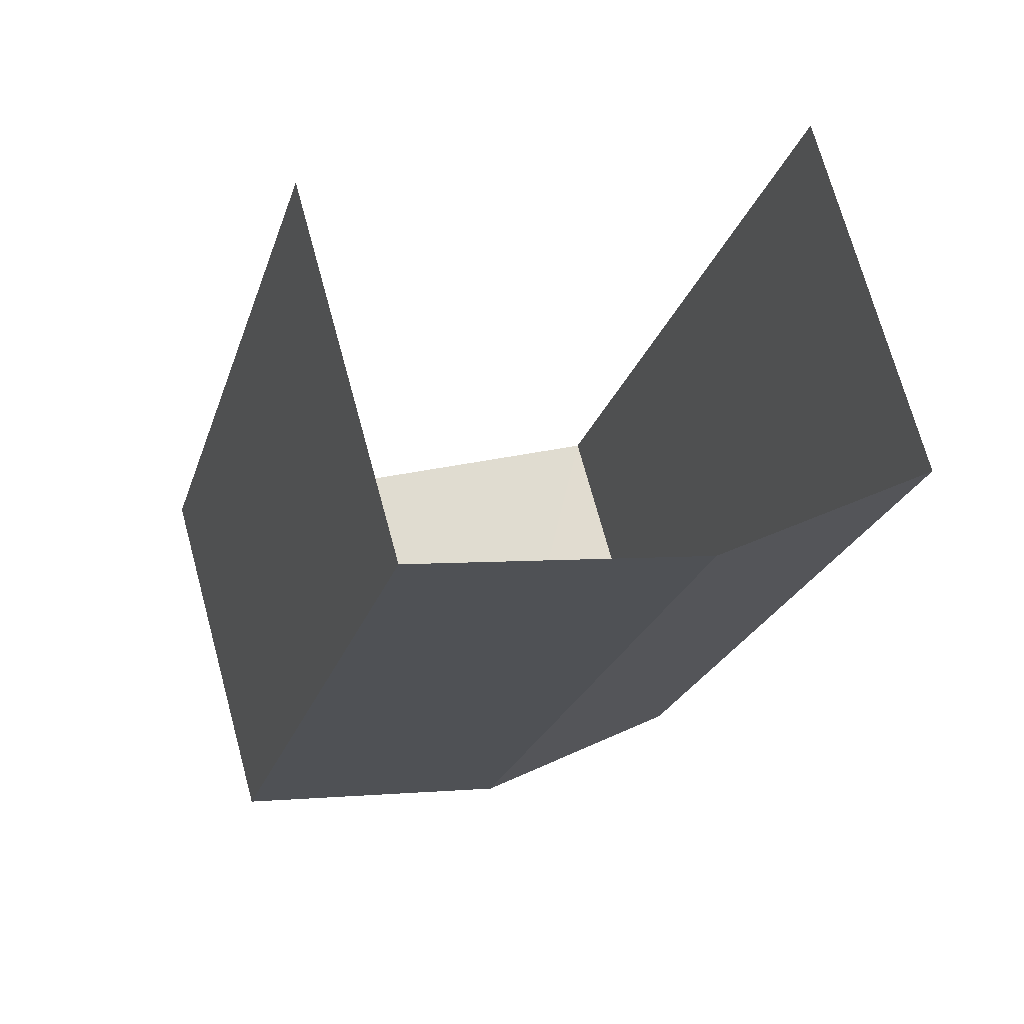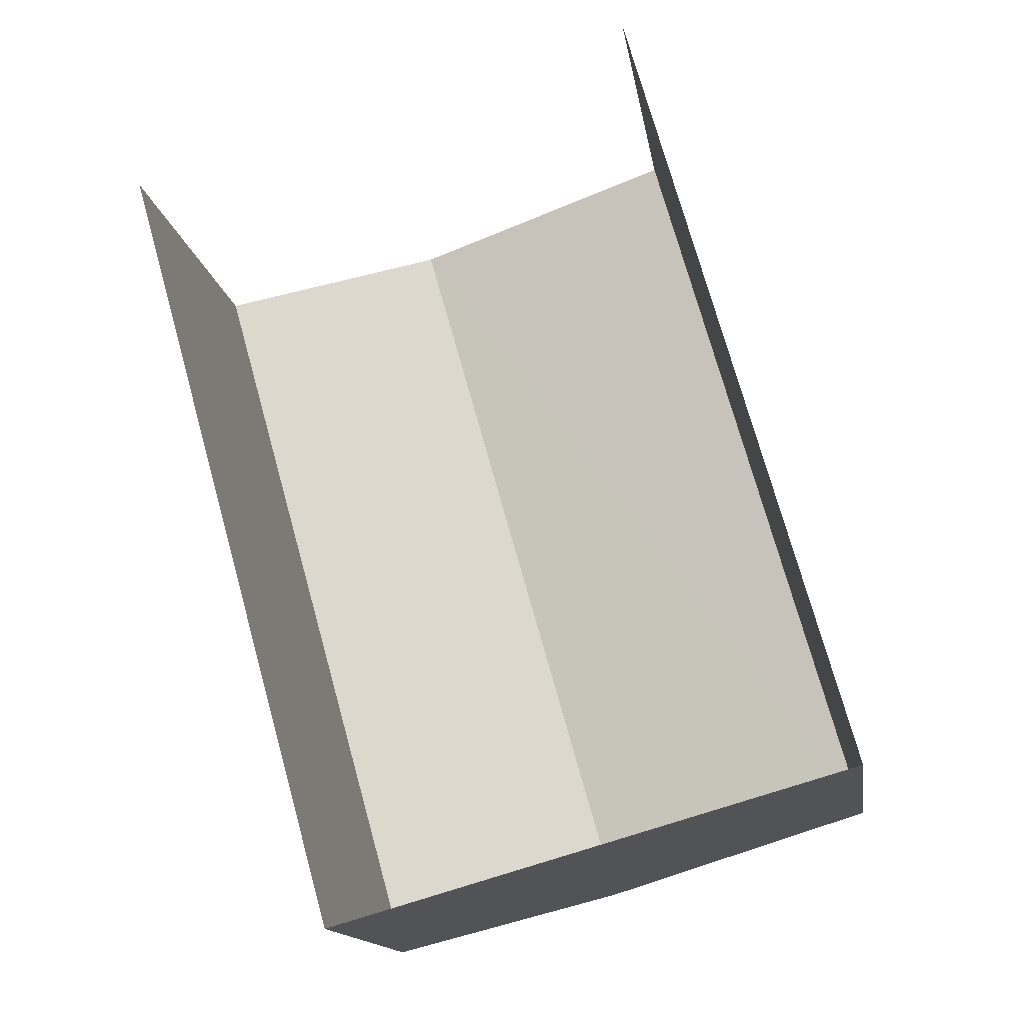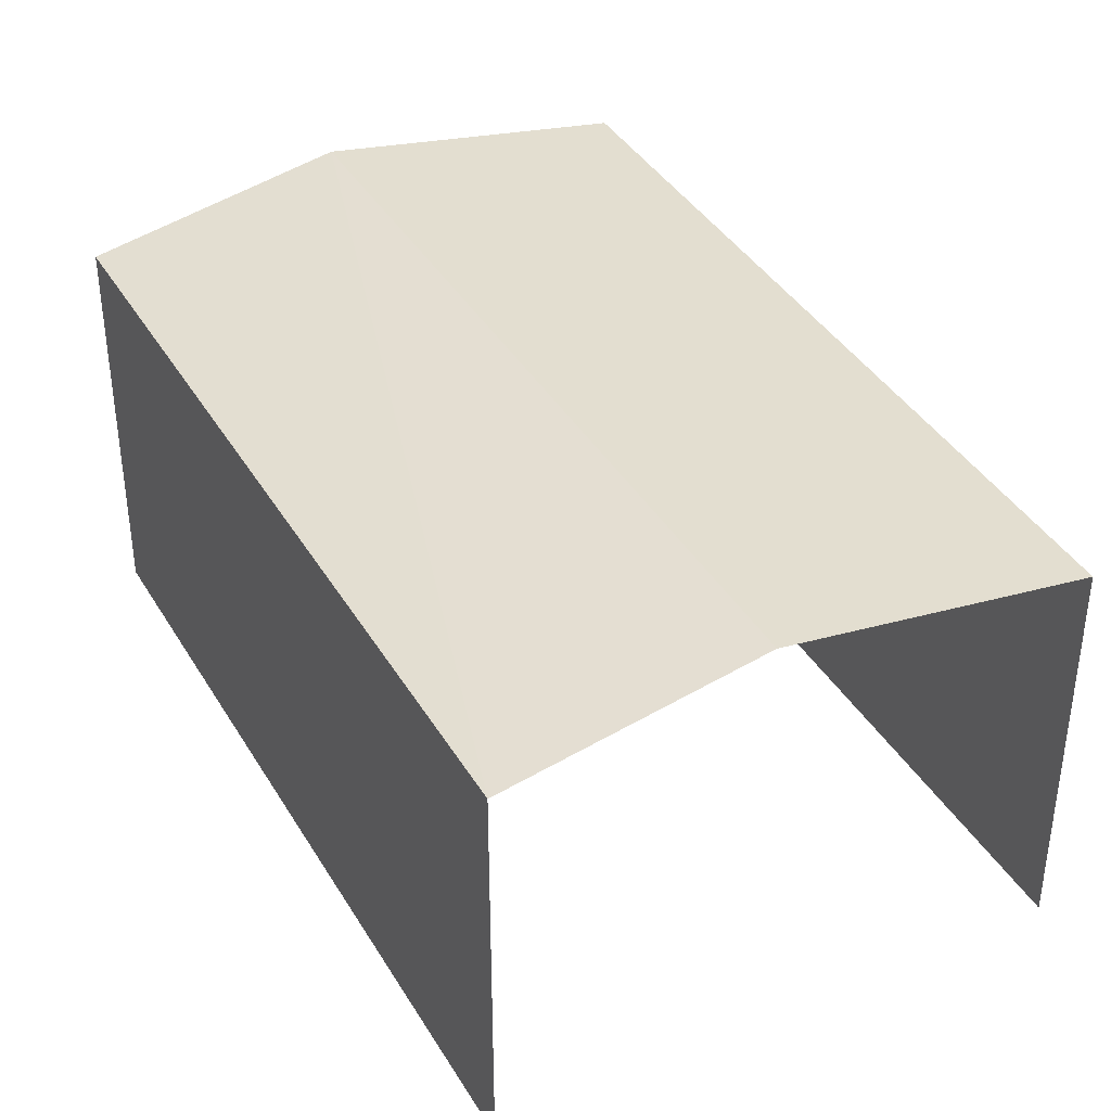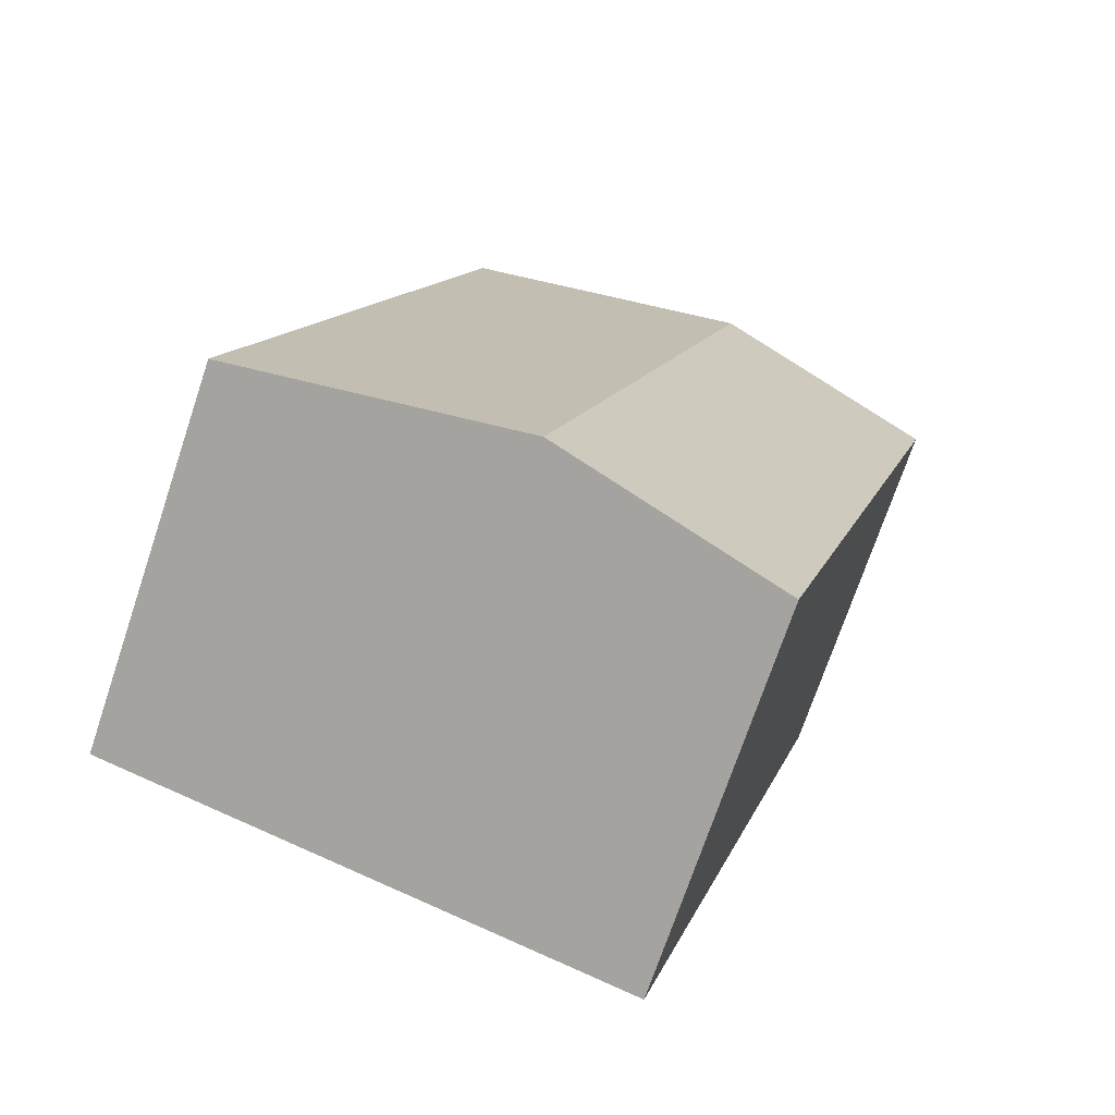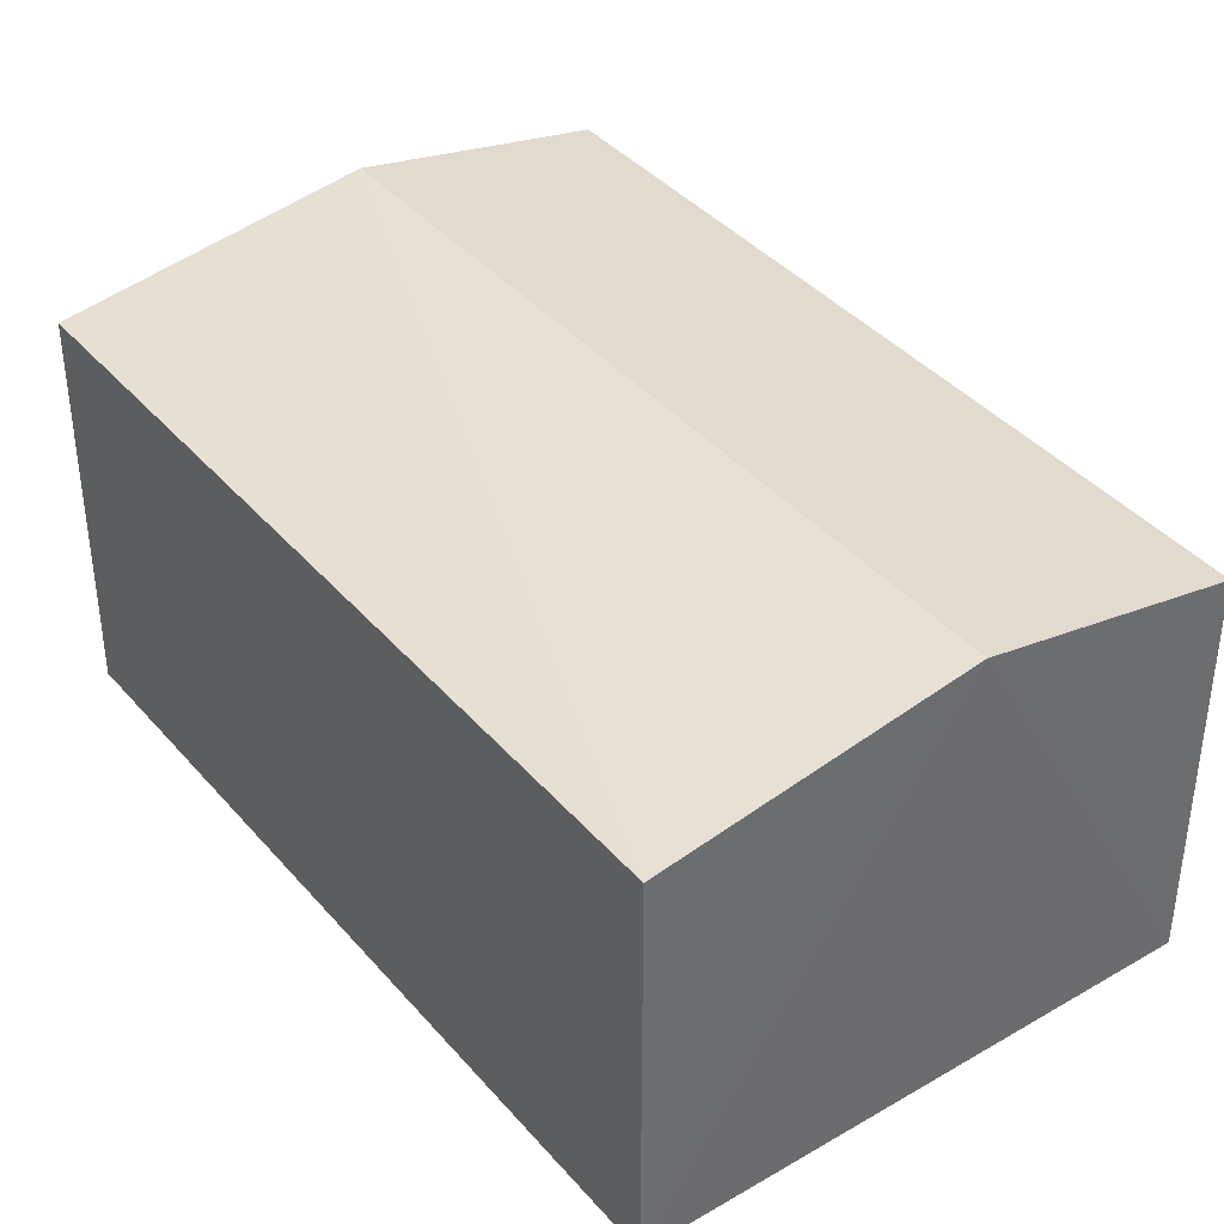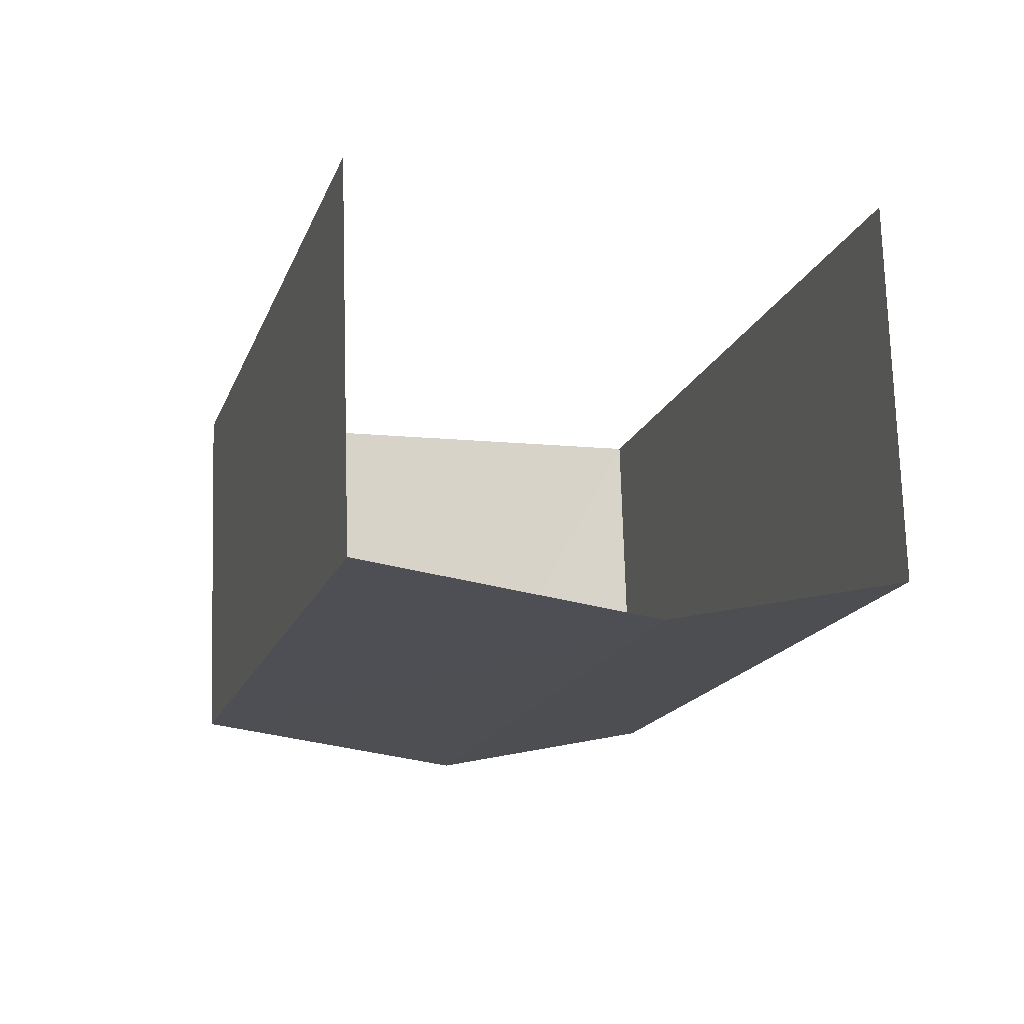
<metadata>
{"format":"obj","ext":"obj","renderer":"f3d","projection":"perspective","resolution":1024,"background":"white","views":[{"elev":71.7,"azim":-15.4,"up":"+Y"},{"elev":-14.5,"azim":-171.4,"up":"+Y"},{"elev":39.1,"azim":136.5,"up":"+Z"},{"elev":-72.5,"azim":-18.7,"up":"+Y"},{"elev":39.2,"azim":-51.8,"up":"+Z"},{"elev":74.3,"azim":-1.6,"up":"+Y"}]}
</metadata>
<code>
v -2.251e+05 -1.278e+05 13.44
v -2.251e+05 -1.278e+05 13.44
v -2.252e+05 -1.278e+05 13.44
v -2.251e+05 -1.278e+05 13.44
v -2.251e+05 -1.278e+05 16.67
v -2.251e+05 -1.278e+05 16.33
v -2.251e+05 -1.278e+05 16.67
v -2.251e+05 -1.278e+05 16.33
v -2.252e+05 -1.278e+05 16.33
v -2.251e+05 -1.278e+05 16.33
f 1 2 3
f 4 1 3
f 6 1 7
f 1 4 7
f 4 10 7
f 5 6 7
f 5 8 6
f 7 9 5
f 7 10 9
f 10 4 3
f 9 10 3
f 6 2 1
f 6 8 2
f 9 3 5
f 3 2 5
f 2 8 5

</code>
